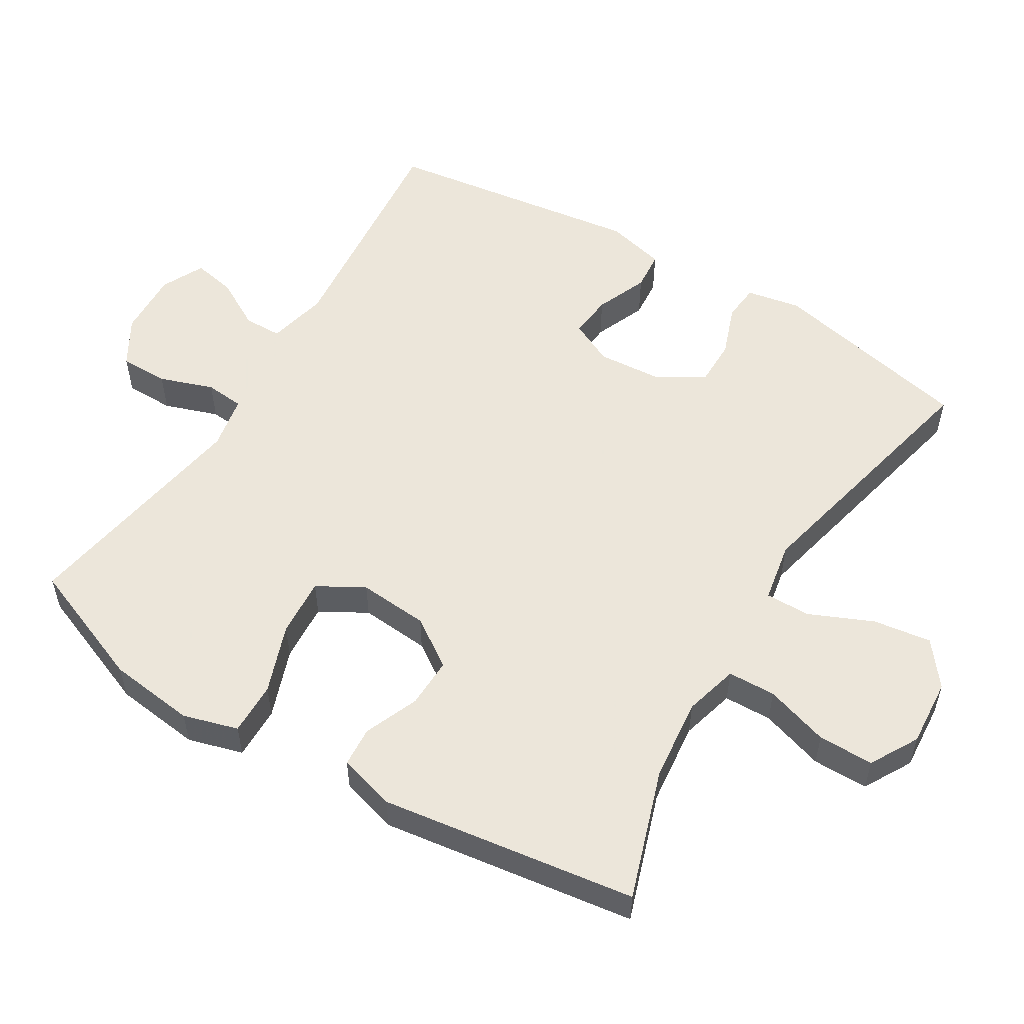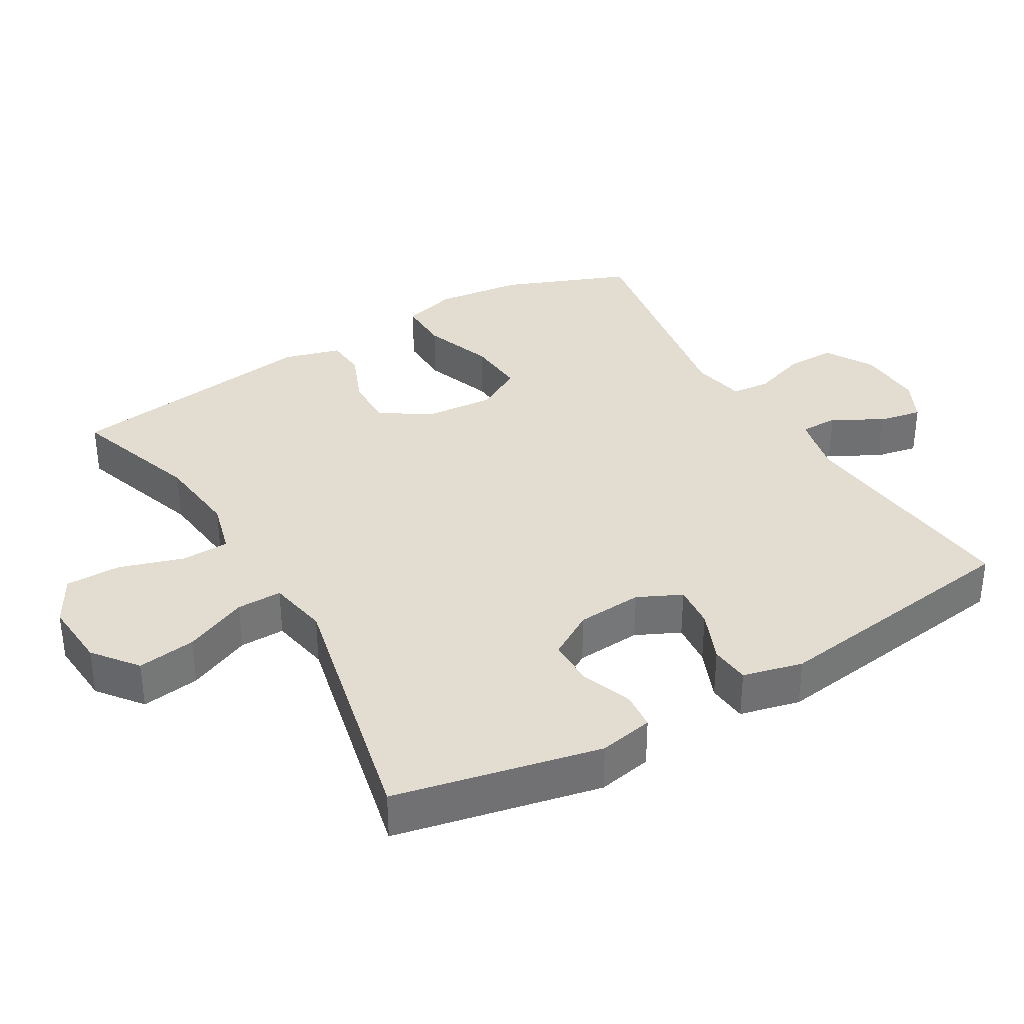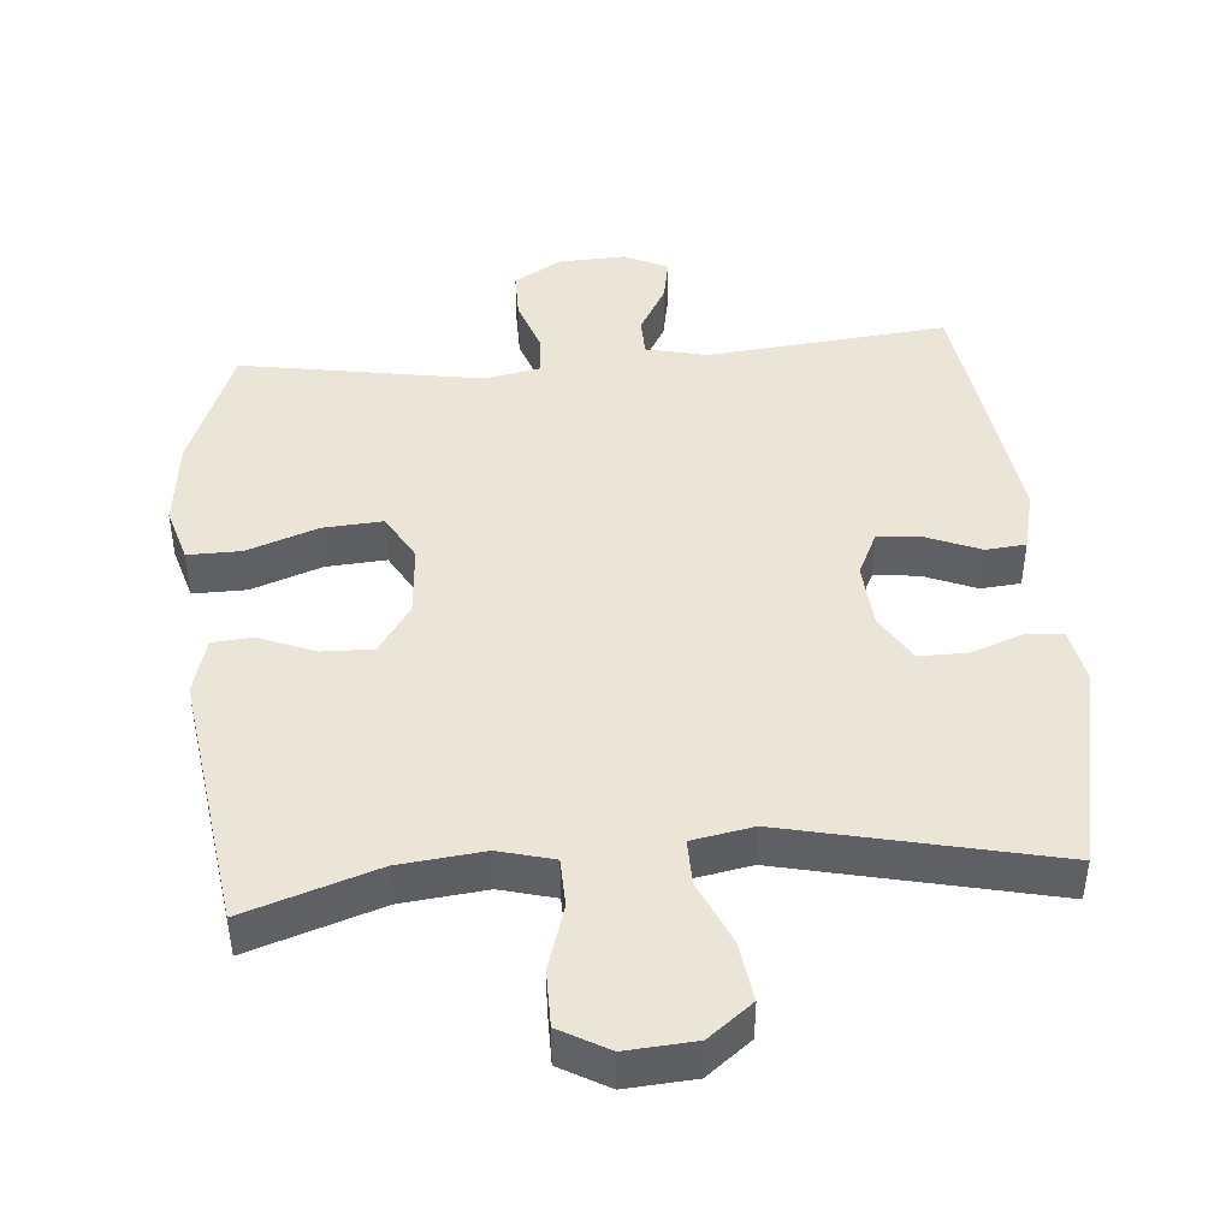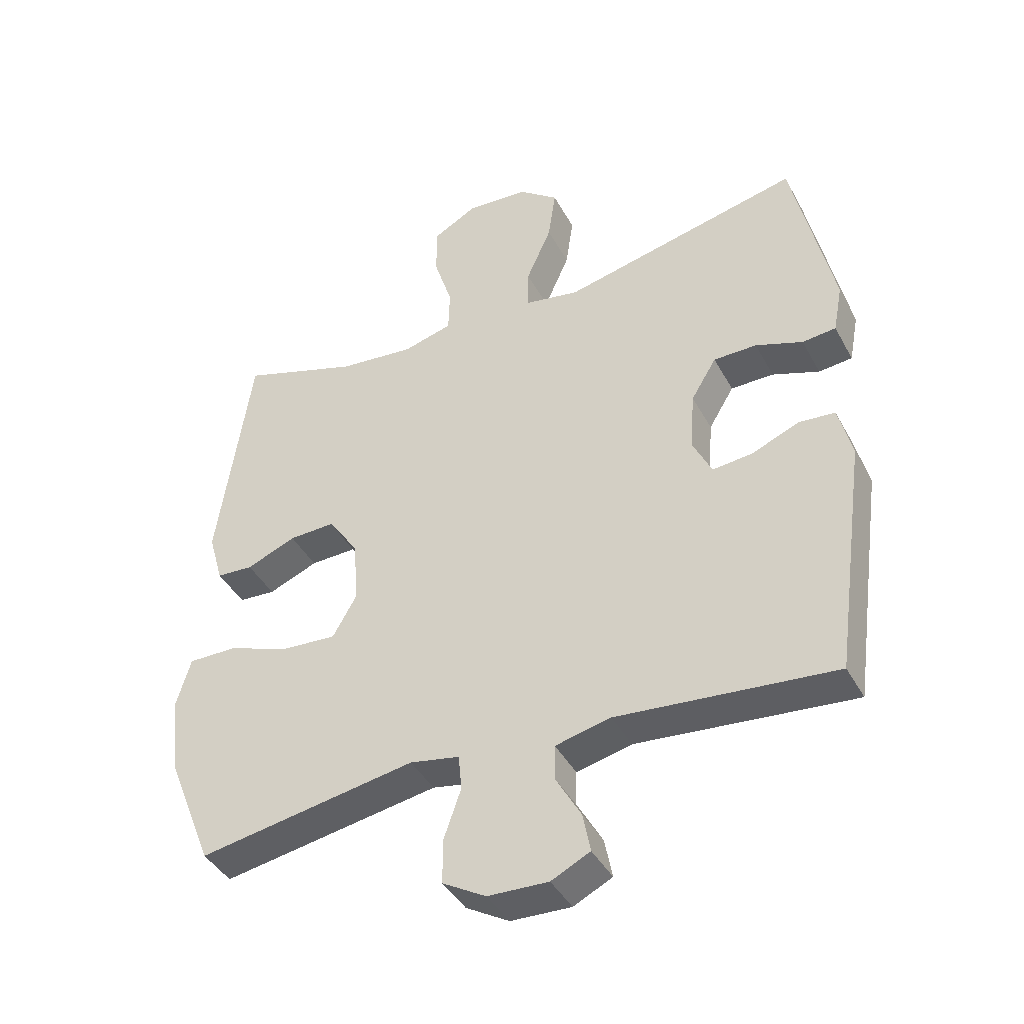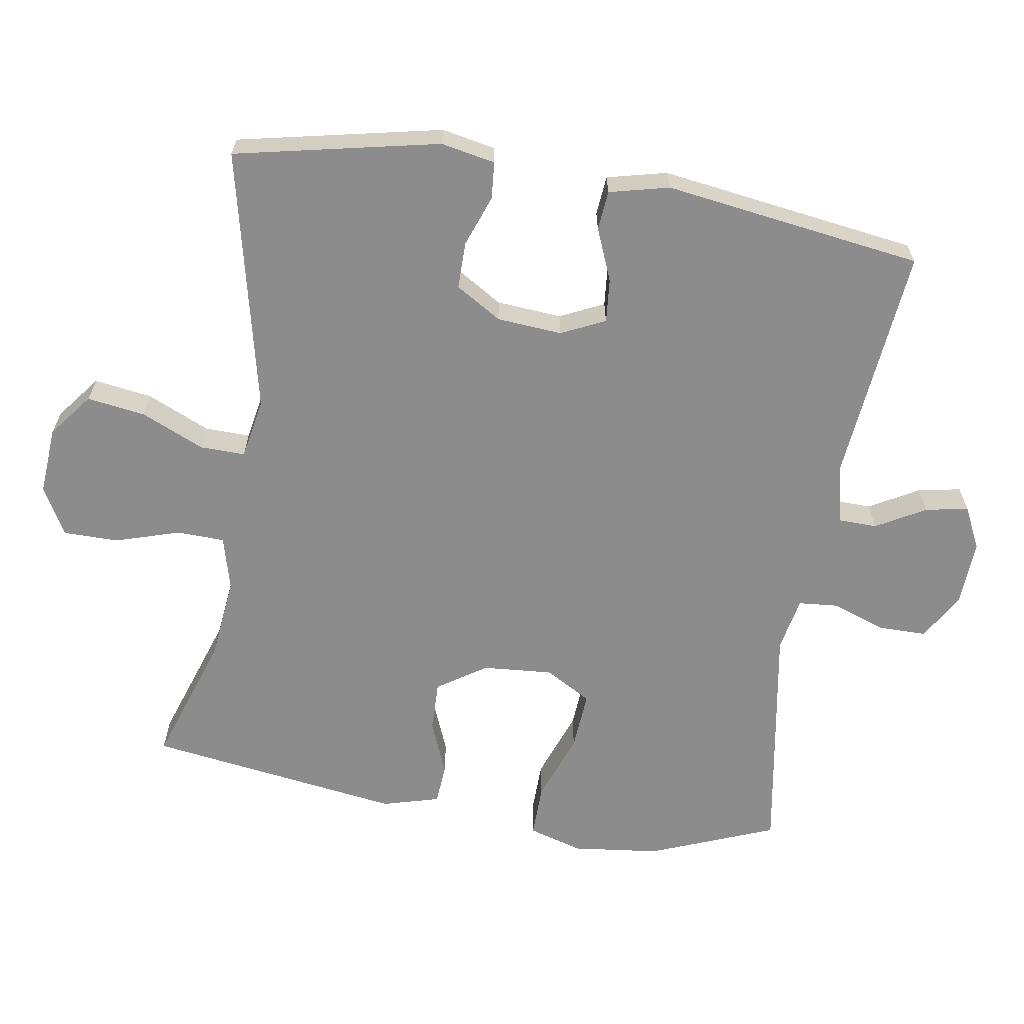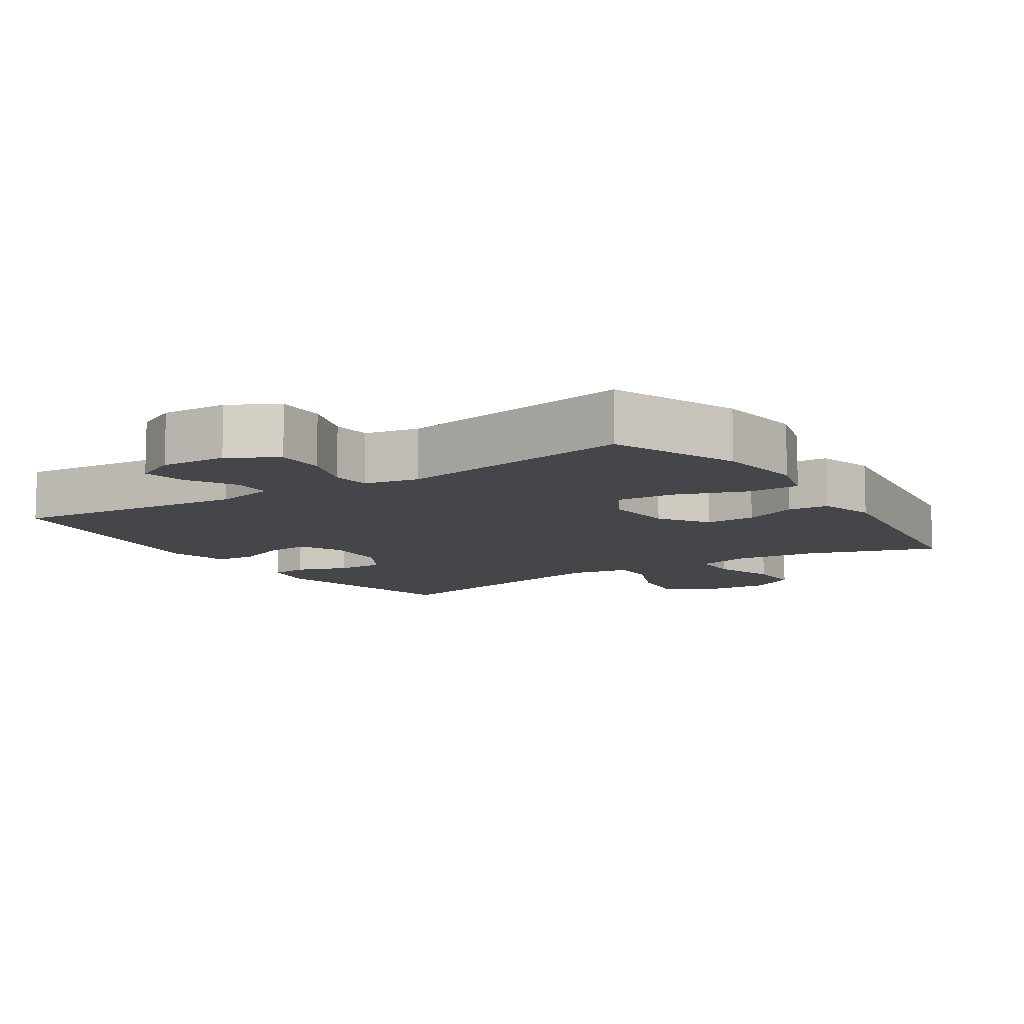
<metadata>
{"format":"obj","ext":"obj","renderer":"f3d","projection":"perspective","resolution":1024,"background":"white","views":[{"elev":54.6,"azim":-58.7,"up":"+Y"},{"elev":35.2,"azim":59.5,"up":"+Y"},{"elev":44.3,"azim":-4.9,"up":"+Y"},{"elev":-41.8,"azim":26.6,"up":"+Z"},{"elev":-64.2,"azim":80.7,"up":"+Y"},{"elev":-9.9,"azim":-146.7,"up":"+Y"}]}
</metadata>
<code>
v -0.5 0.07 -0.5
v -0.572 0.07 -0.319
v -0.587 0.07 -0.194
v -0.564 0.07 -0.115
v -0.488 0.07 -0.116
v -0.388 0.07 -0.152
v -0.303 0.07 -0.158
v -0.265 0.07 -0.091
v -0.273 0.07 0.01
v -0.32 0.07 0.08
v -0.393 0.07 0.078
v -0.471 0.07 0.046
v -0.529 0.07 0.05
v -0.552 0.07 0.132
v -0.5 0.07 0.5
v -0.313 0.07 0.438
v -0.193 0.07 0.425
v -0.115 0.07 0.446
v -0.113 0.07 0.515
v -0.142 0.07 0.607
v -0.142 0.07 0.687
v -0.073 0.07 0.726
v 0.025 0.07 0.719
v 0.088 0.07 0.67
v 0.076 0.07 0.586
v 0.036 0.07 0.495
v 0.035 0.07 0.43
v 0.122 0.07 0.414
v 0.5 0.07 0.5
v 0.563 0.07 0.206
v 0.548 0.07 0.128
v 0.495 0.07 0.123
v 0.421 0.07 0.15
v 0.353 0.07 0.15
v 0.313 0.07 0.084
v 0.306 0.07 -0.01
v 0.336 0.07 -0.073
v 0.399 0.07 -0.067
v 0.474 0.07 -0.036
v 0.531 0.07 -0.041
v 0.552 0.07 -0.127
v 0.5 0.07 -0.5
v 0.159 0.07 -0.467
v 0.072 0.07 -0.487
v 0.071 0.07 -0.542
v 0.111 0.07 -0.613
v 0.123 0.07 -0.675
v 0.062 0.07 -0.705
v -0.033 0.07 -0.701
v -0.101 0.07 -0.661
v -0.101 0.07 -0.591
v -0.074 0.07 -0.513
v -0.079 0.07 -0.457
v -0.157 0.07 -0.442
v -0.5 0 -0.5
v -0.572 0 -0.319
v -0.587 0 -0.194
v -0.564 0 -0.115
v -0.488 0 -0.116
v -0.388 0 -0.152
v -0.303 0 -0.158
v -0.265 0 -0.091
v -0.273 0 0.01
v -0.32 0 0.08
v -0.393 0 0.078
v -0.471 0 0.046
v -0.529 0 0.05
v -0.552 0 0.132
v -0.5 0 0.5
v -0.313 0 0.438
v -0.193 0 0.425
v -0.115 0 0.446
v -0.113 0 0.515
v -0.142 0 0.607
v -0.142 0 0.687
v -0.073 0 0.726
v 0.025 0 0.719
v 0.088 0 0.67
v 0.076 0 0.586
v 0.036 0 0.495
v 0.035 0 0.43
v 0.122 0 0.414
v 0.5 0 0.5
v 0.563 0 0.206
v 0.548 0 0.128
v 0.495 0 0.123
v 0.421 0 0.15
v 0.353 0 0.15
v 0.313 0 0.084
v 0.306 0 -0.01
v 0.336 0 -0.073
v 0.399 0 -0.067
v 0.474 0 -0.036
v 0.531 0 -0.041
v 0.552 0 -0.127
v 0.5 0 -0.5
v 0.159 0 -0.467
v 0.072 0 -0.487
v 0.071 0 -0.542
v 0.111 0 -0.613
v 0.123 0 -0.675
v 0.062 0 -0.705
v -0.033 0 -0.701
v -0.101 0 -0.661
v -0.101 0 -0.591
v -0.074 0 -0.513
v -0.079 0 -0.457
v -0.157 0 -0.442
f 49 50 51 52
f 49 52 53
f 48 49 53
f 45 46 47 48
f 44 45 48 53
f 43 44 53
f 40 41 42 43
f 38 39 40 43
f 37 38 43 53
f 36 37 53 54
f 30 31 32 33
f 28 29 30 33
f 27 28 33 34
f 23 24 25 26
f 23 26 27
f 22 23 27
f 19 20 21 22
f 18 19 22 27
f 17 18 27 34
f 13 14 15 16
f 11 12 13 16
f 10 11 16 17
f 9 10 17 34
f 3 4 5 6
f 3 6 7
f 2 3 7
f 1 2 7
f 35 36 54 1
f 8 9 34 35
f 7 8 35
f 1 7 35
f 106 105 104 103
f 107 106 103
f 107 103 102
f 102 101 100 99
f 107 102 99 98
f 107 98 97
f 97 96 95 94
f 97 94 93 92
f 107 97 92 91
f 108 107 91 90
f 87 86 85 84
f 87 84 83 82
f 88 87 82 81
f 80 79 78 77
f 81 80 77
f 81 77 76
f 76 75 74 73
f 81 76 73 72
f 88 81 72 71
f 70 69 68 67
f 70 67 66 65
f 71 70 65 64
f 88 71 64 63
f 60 59 58 57
f 61 60 57
f 61 57 56
f 61 56 55
f 55 108 90 89
f 89 88 63 62
f 89 62 61
f 89 61 55
f 1 55 56 2
f 2 56 57 3
f 3 57 58 4
f 4 58 59 5
f 5 59 60 6
f 6 60 61 7
f 7 61 62 8
f 8 62 63 9
f 9 63 64 10
f 10 64 65 11
f 11 65 66 12
f 12 66 67 13
f 13 67 68 14
f 14 68 69 15
f 15 69 70 16
f 16 70 71 17
f 17 71 72 18
f 18 72 73 19
f 19 73 74 20
f 20 74 75 21
f 21 75 76 22
f 22 76 77 23
f 23 77 78 24
f 24 78 79 25
f 25 79 80 26
f 26 80 81 27
f 27 81 82 28
f 28 82 83 29
f 29 83 84 30
f 30 84 85 31
f 31 85 86 32
f 32 86 87 33
f 33 87 88 34
f 34 88 89 35
f 35 89 90 36
f 36 90 91 37
f 37 91 92 38
f 38 92 93 39
f 39 93 94 40
f 40 94 95 41
f 41 95 96 42
f 42 96 97 43
f 43 97 98 44
f 44 98 99 45
f 45 99 100 46
f 46 100 101 47
f 47 101 102 48
f 48 102 103 49
f 49 103 104 50
f 50 104 105 51
f 51 105 106 52
f 52 106 107 53
f 53 107 108 54
f 54 108 55 1

</code>
